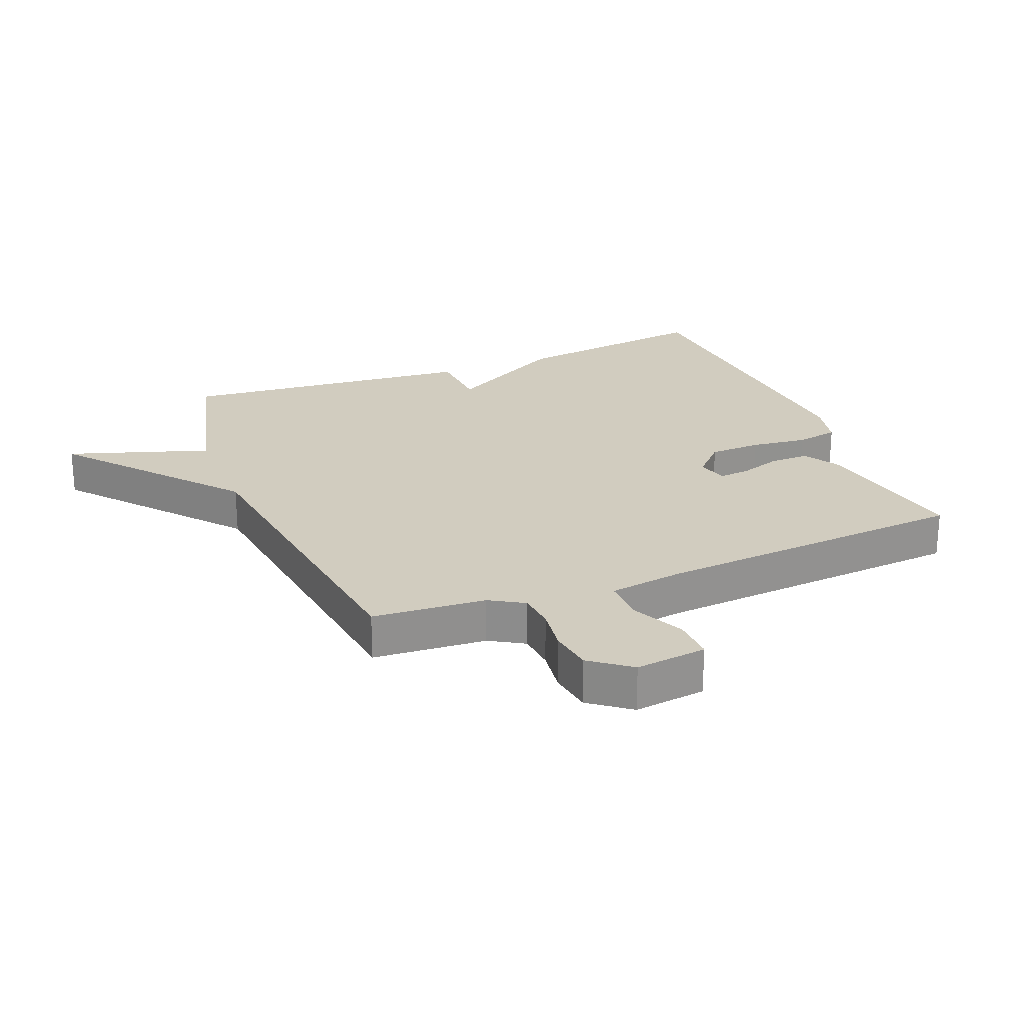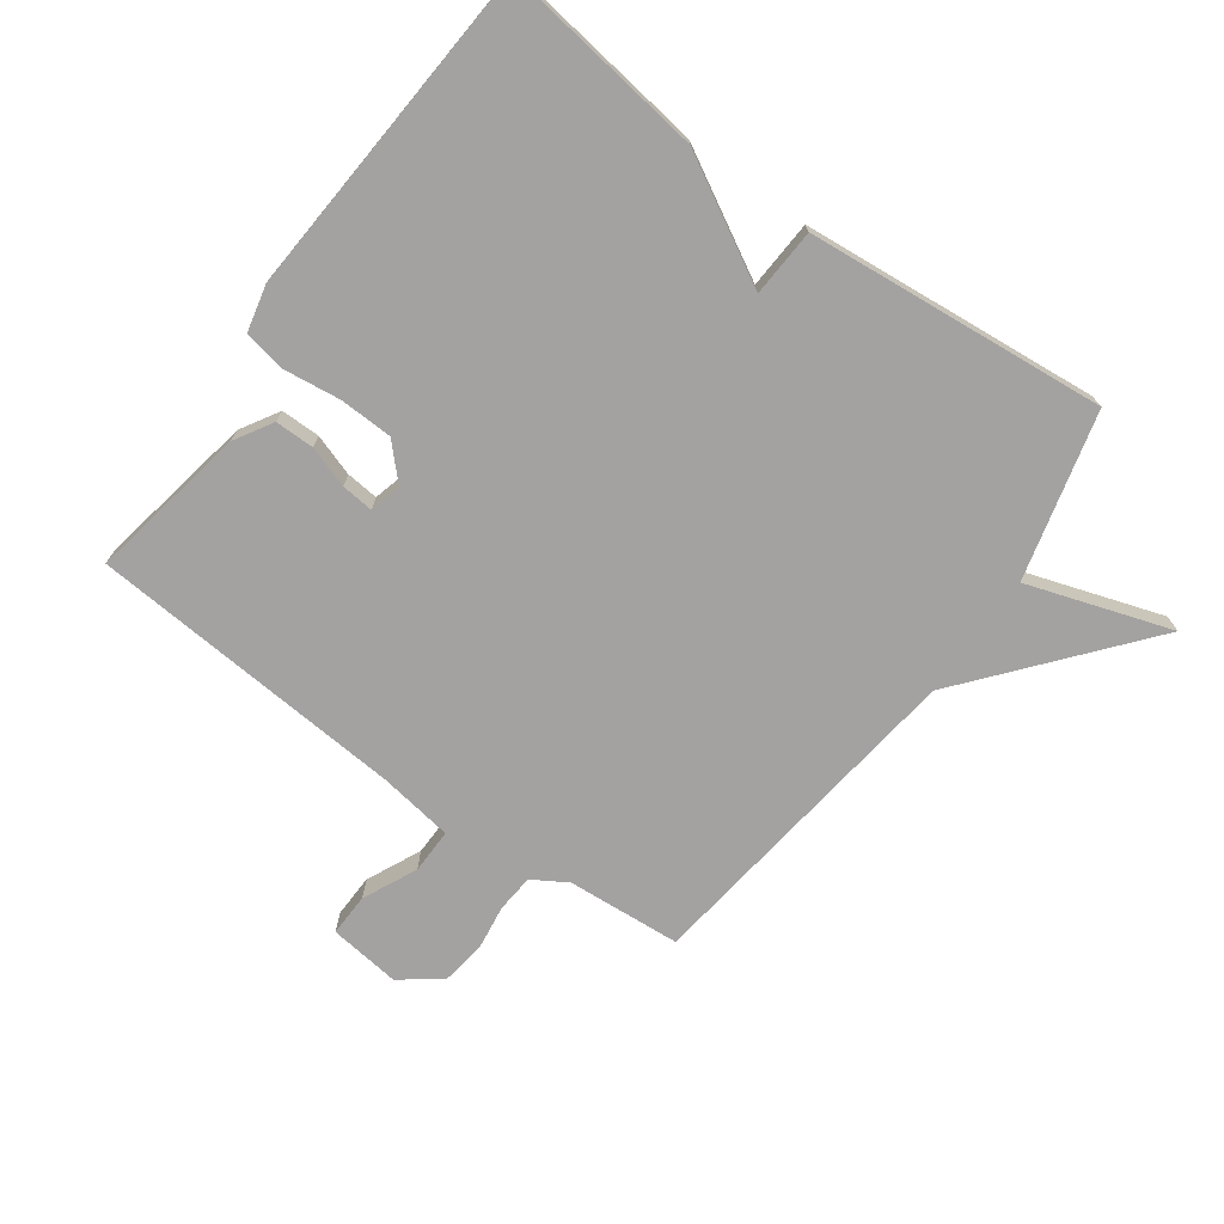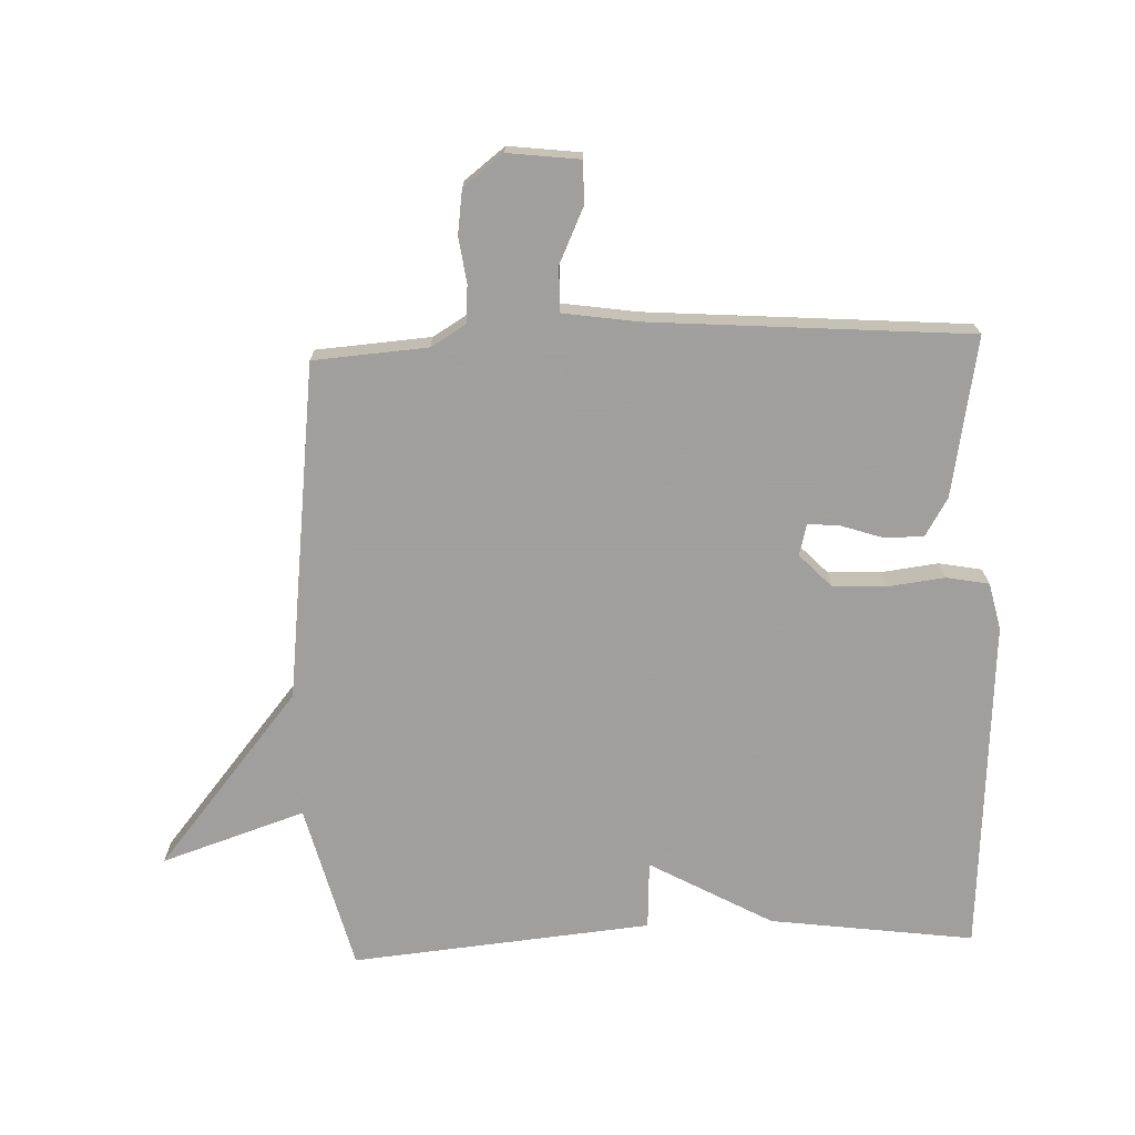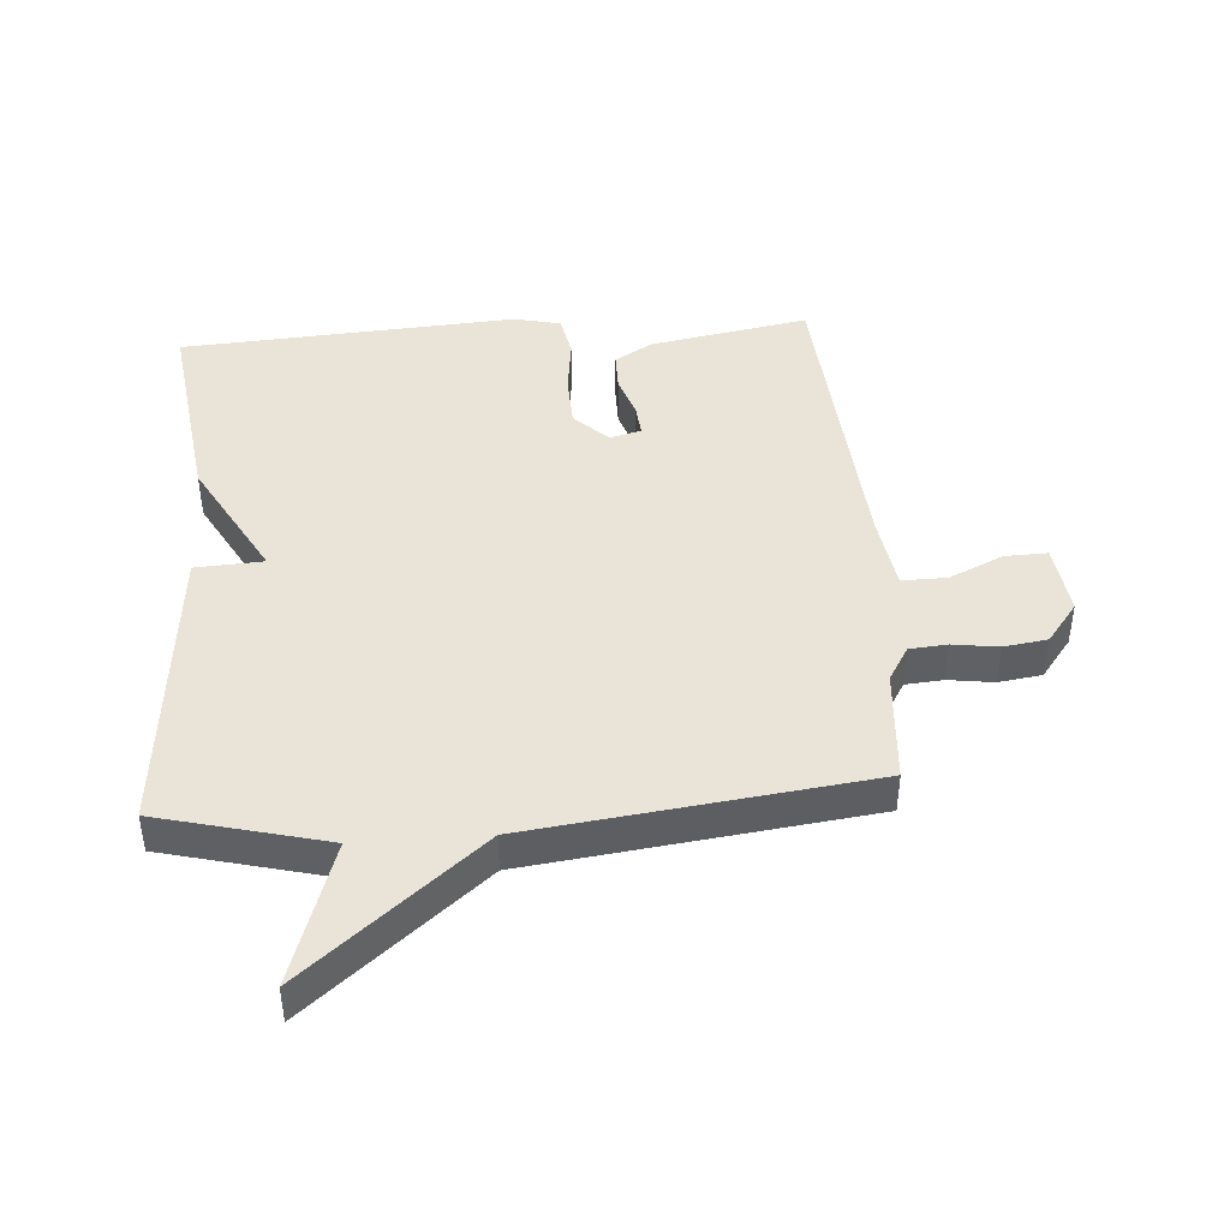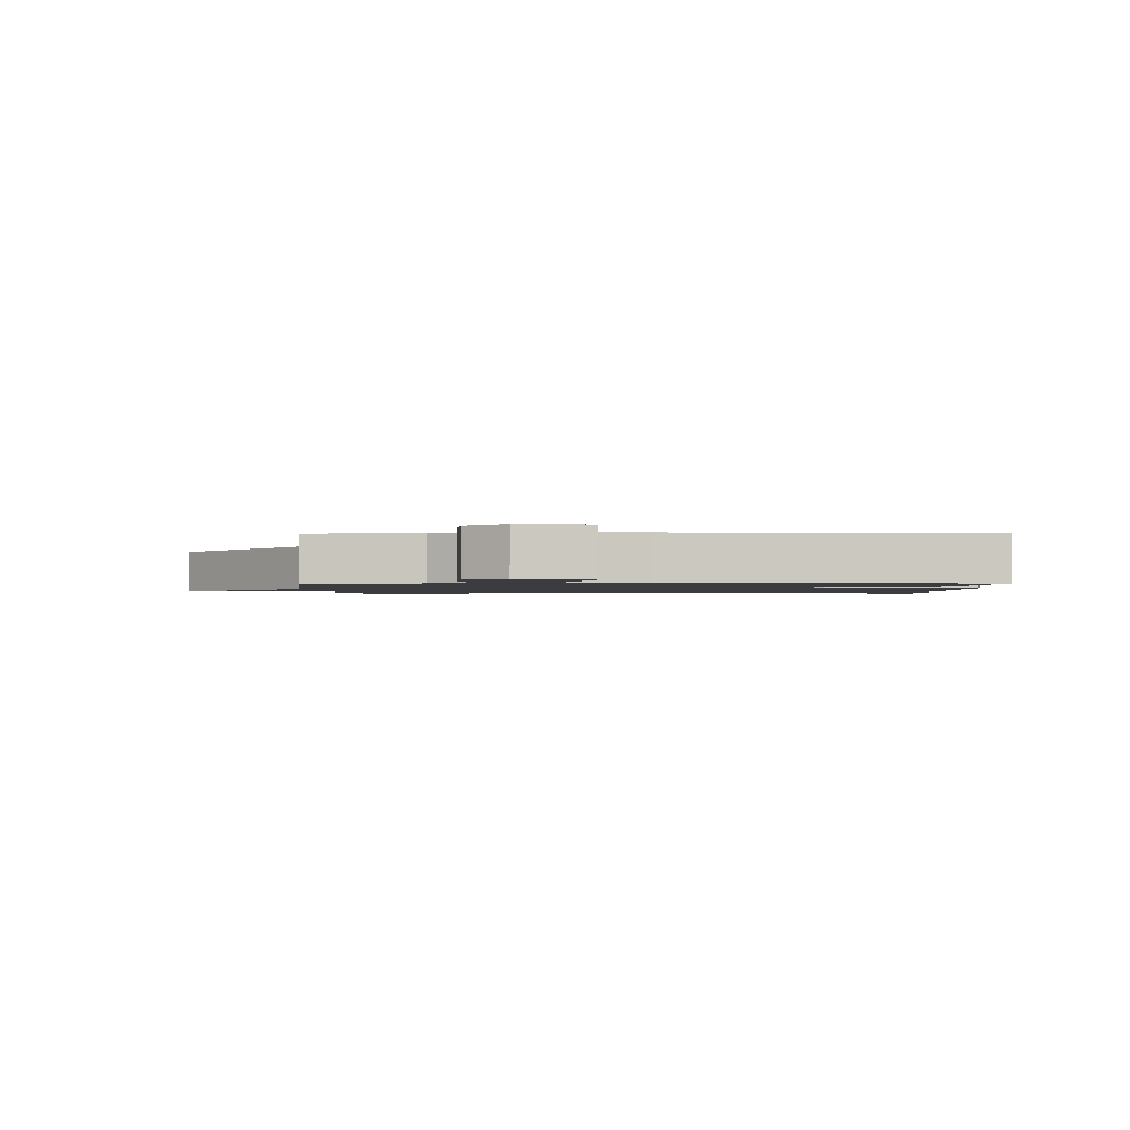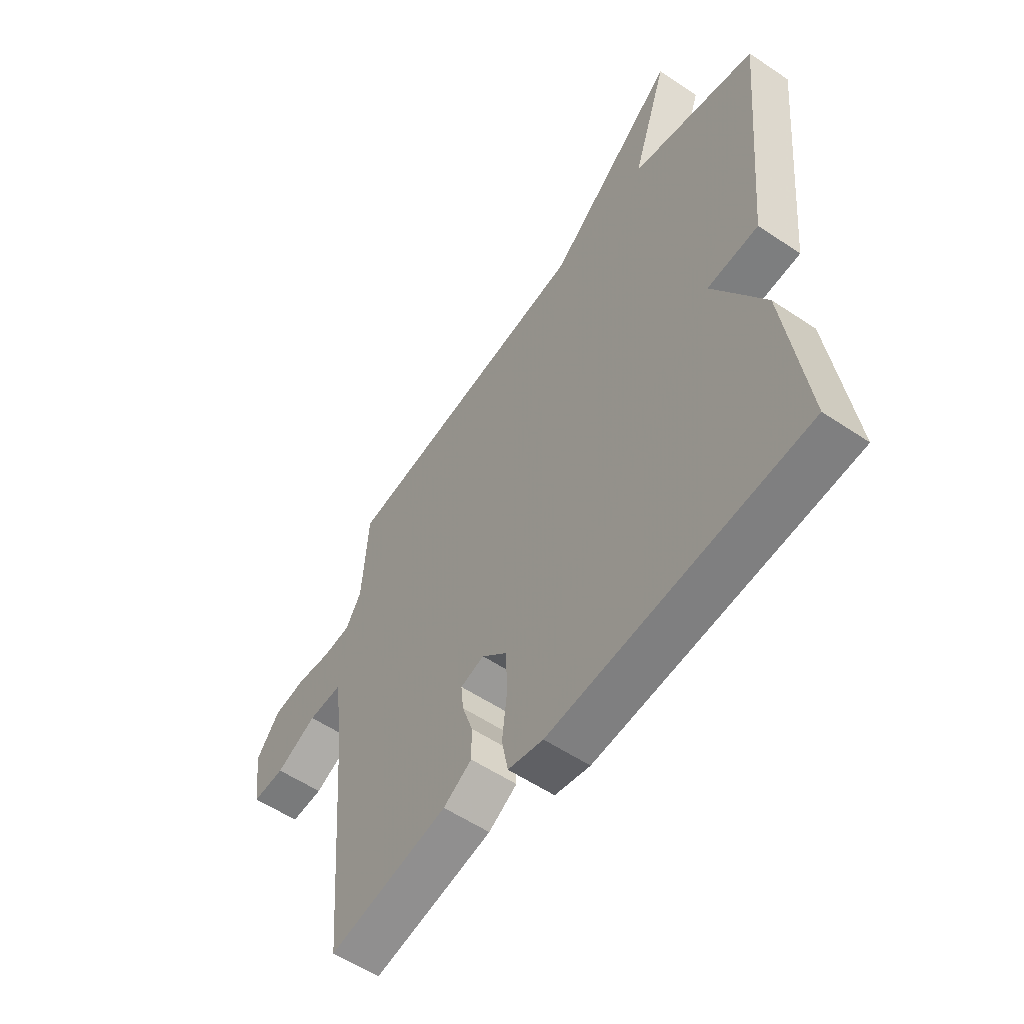
<metadata>
{"format":"obj","ext":"obj","renderer":"f3d","projection":"perspective","resolution":1024,"background":"white","views":[{"elev":24.1,"azim":68.1,"up":"+Y"},{"elev":-72.7,"azim":-125.8,"up":"+Y"},{"elev":-71.5,"azim":92.3,"up":"+Y"},{"elev":43.5,"azim":-4.1,"up":"+Y"},{"elev":-1.5,"azim":90.5,"up":"+Y"},{"elev":-56.5,"azim":-125.1,"up":"+Z"}]}
</metadata>
<code>
v -0.5 0.07 0.5
v -0.235 0.07 0.567
v -0.31 0.07 0.795
v -0.035 0.07 0.567
v 0.5 0.07 0.5
v 0.513 0.07 0.319
v 0.546 0.07 0.264
v 0.606 0.07 0.259
v 0.678 0.07 0.269
v 0.747 0.07 0.259
v 0.796 0.07 0.195
v 0.782 0.07 0.081
v 0.714 0.07 0.083
v 0.628 0.07 0.123
v 0.557 0.07 0.124
v 0.539 0.07 0.005
v 0.5 0.07 -0.5
v 0.248 0.07 -0.454
v 0.188 0.07 -0.418
v 0.188 0.07 -0.356
v 0.21 0.07 -0.29
v 0.215 0.07 -0.239
v 0.165 0.07 -0.226
v 0.112 0.07 -0.277
v 0.109 0.07 -0.361
v 0.12 0.07 -0.451
v 0.107 0.07 -0.519
v 0.033 0.07 -0.536
v -0.5 0.07 -0.5
v -0.456 0.07 -0.176
v -0.348 0.07 0.018
v -0.456 0.07 0.024
v -0.5 0 0.5
v -0.235 0 0.567
v -0.31 0 0.795
v -0.035 0 0.567
v 0.5 0 0.5
v 0.513 0 0.319
v 0.546 0 0.264
v 0.606 0 0.259
v 0.678 0 0.269
v 0.747 0 0.259
v 0.796 0 0.195
v 0.782 0 0.081
v 0.714 0 0.083
v 0.628 0 0.123
v 0.557 0 0.124
v 0.539 0 0.005
v 0.5 0 -0.5
v 0.248 0 -0.454
v 0.188 0 -0.418
v 0.188 0 -0.356
v 0.21 0 -0.29
v 0.215 0 -0.239
v 0.165 0 -0.226
v 0.112 0 -0.277
v 0.109 0 -0.361
v 0.12 0 -0.451
v 0.107 0 -0.519
v 0.033 0 -0.536
v -0.5 0 -0.5
v -0.456 0 -0.176
v -0.348 0 0.018
v -0.456 0 0.024
f 31 32 1 2
f 29 30 31
f 28 29 31
f 27 28 31
f 26 27 31
f 25 26 31
f 24 25 31 2
f 2 3 4
f 24 2 4
f 23 24 4
f 4 5 6
f 23 4 6
f 22 23 6
f 21 22 6 7
f 20 21 7
f 19 20 7
f 18 19 7
f 17 18 7
f 16 17 7
f 15 16 7
f 14 15 7 8
f 12 13 14
f 11 12 14
f 10 11 14
f 9 10 14
f 8 9 14
f 34 33 64 63
f 63 62 61
f 63 61 60
f 63 60 59
f 63 59 58
f 63 58 57
f 34 63 57 56
f 36 35 34
f 36 34 56
f 36 56 55
f 38 37 36
f 38 36 55
f 38 55 54
f 39 38 54 53
f 39 53 52
f 39 52 51
f 39 51 50
f 39 50 49
f 39 49 48
f 39 48 47
f 40 39 47 46
f 46 45 44
f 46 44 43
f 46 43 42
f 46 42 41
f 46 41 40
f 1 33 34 2
f 2 34 35 3
f 3 35 36 4
f 4 36 37 5
f 5 37 38 6
f 6 38 39 7
f 7 39 40 8
f 8 40 41 9
f 9 41 42 10
f 10 42 43 11
f 11 43 44 12
f 12 44 45 13
f 13 45 46 14
f 14 46 47 15
f 15 47 48 16
f 16 48 49 17
f 17 49 50 18
f 18 50 51 19
f 19 51 52 20
f 20 52 53 21
f 21 53 54 22
f 22 54 55 23
f 23 55 56 24
f 24 56 57 25
f 25 57 58 26
f 26 58 59 27
f 27 59 60 28
f 28 60 61 29
f 29 61 62 30
f 30 62 63 31
f 31 63 64 32
f 32 64 33 1

</code>
